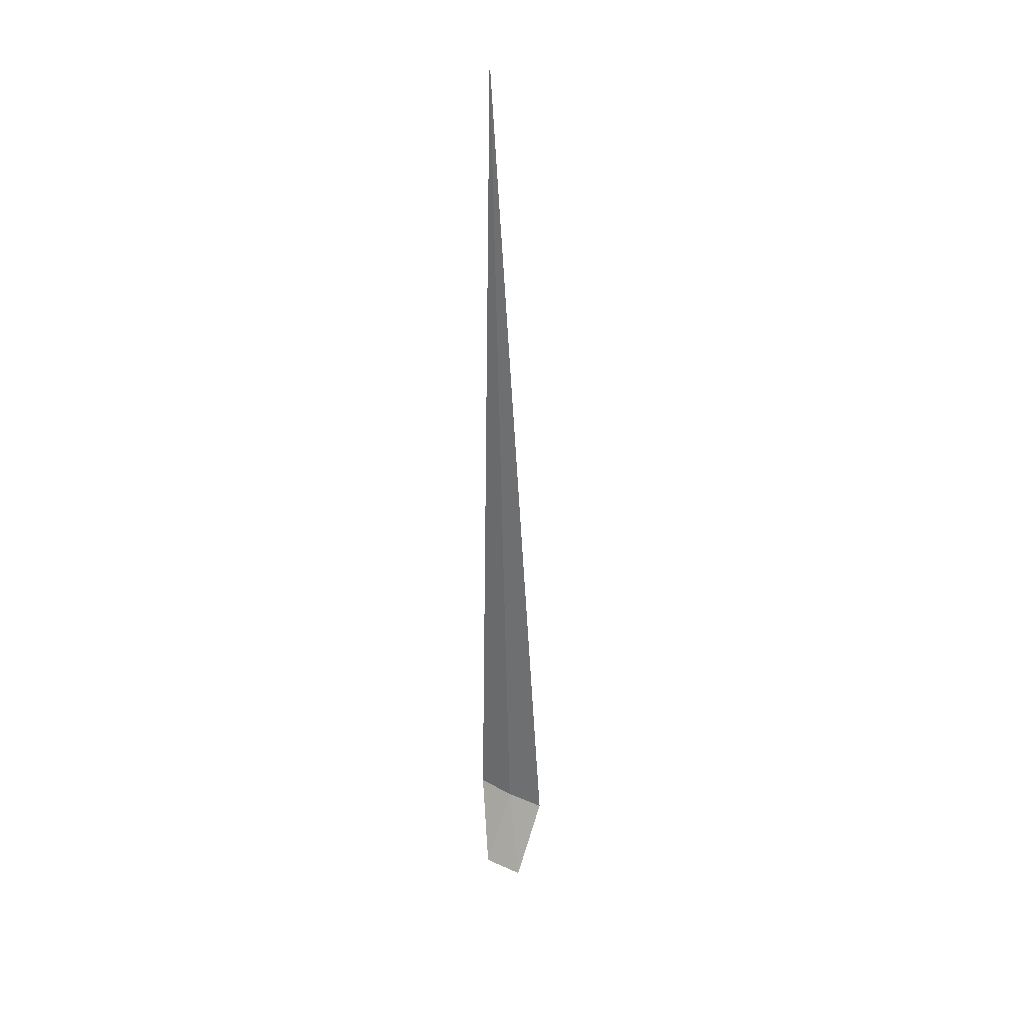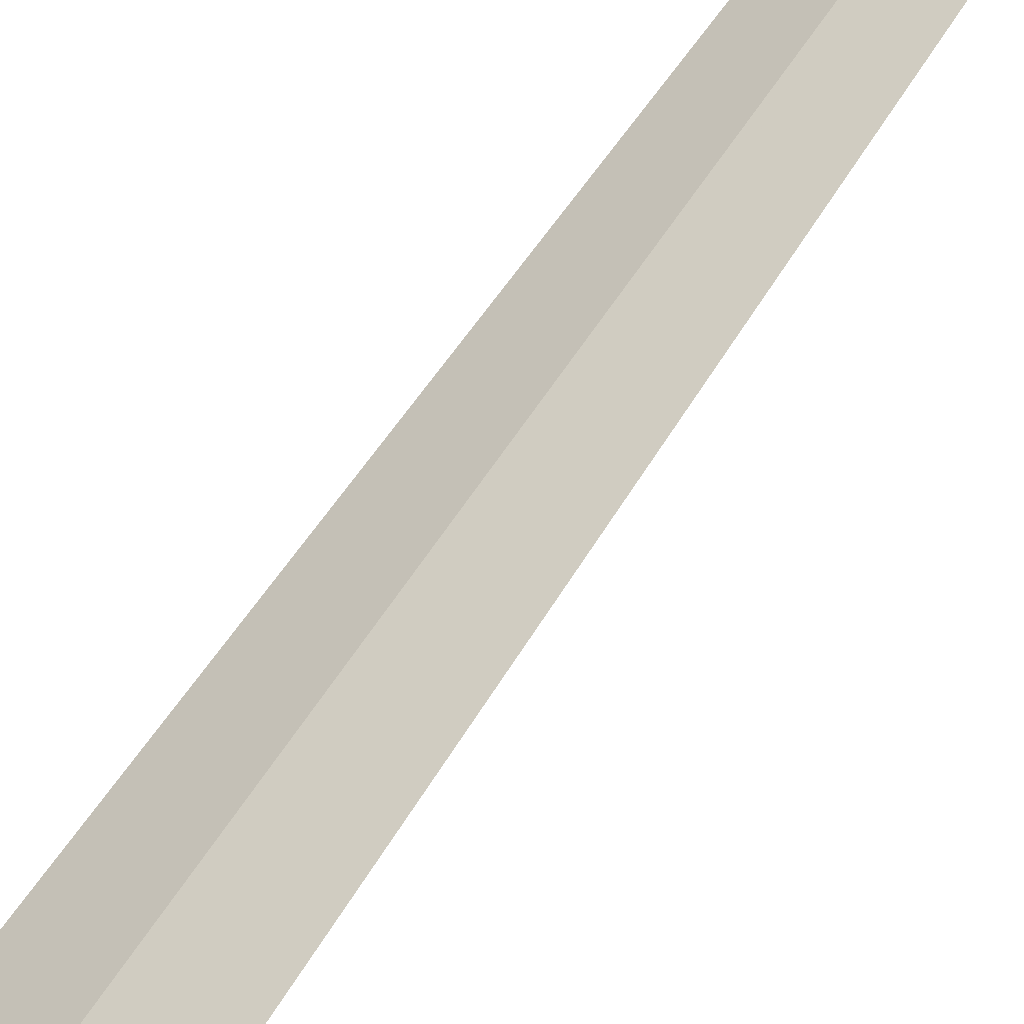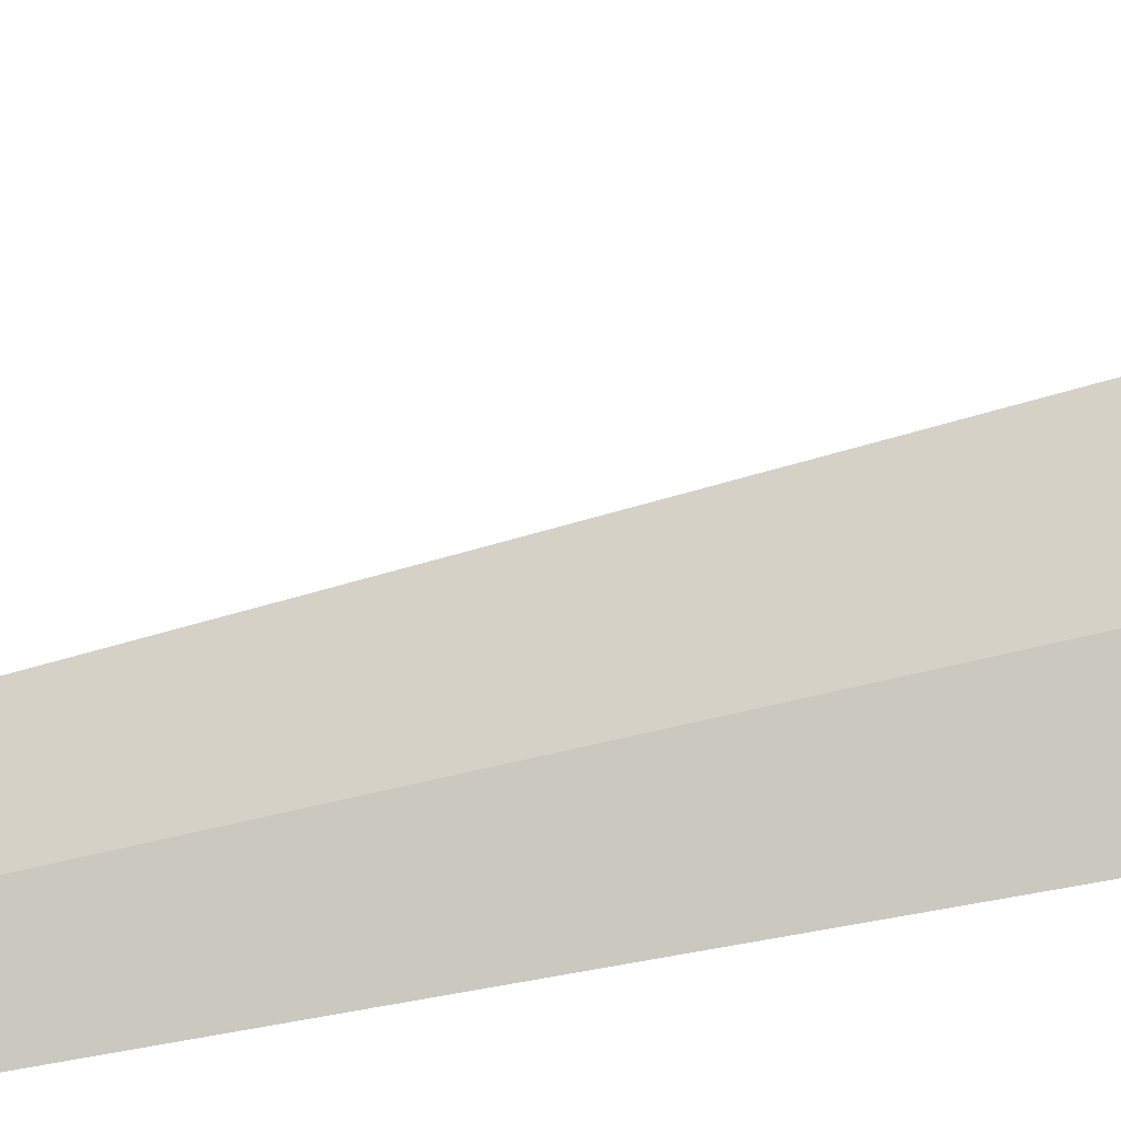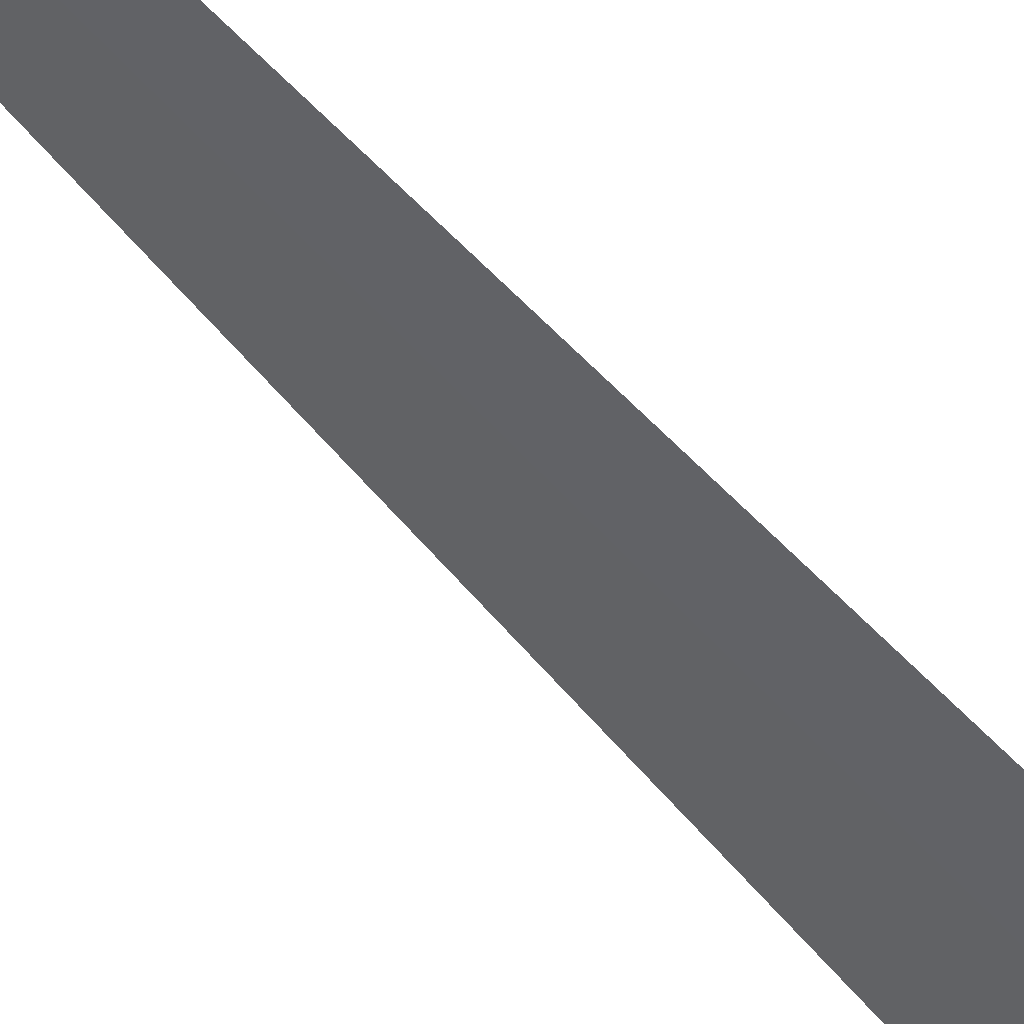
<metadata>
{"format":"obj","ext":"obj","renderer":"f3d","projection":"perspective","resolution":1024,"background":"white","views":[{"elev":31.2,"azim":174.6,"up":"+Z"},{"elev":64.9,"azim":-145.4,"up":"+Y"},{"elev":45.4,"azim":75.0,"up":"+Y"},{"elev":-71.4,"azim":44.9,"up":"+Y"}]}
</metadata>
<code>
v 1.066 7.901 22.15
v -0.05066 8.698 22.12
v 1.637 7.395 51.74
v 2.066 6.961 22.18
v 2.02 8.693 19.44
v 0.8791 9.552 19.42
f 1 3 2
f 1 4 3
f 1 5 4
f 1 6 5
f 1 2 6

</code>
